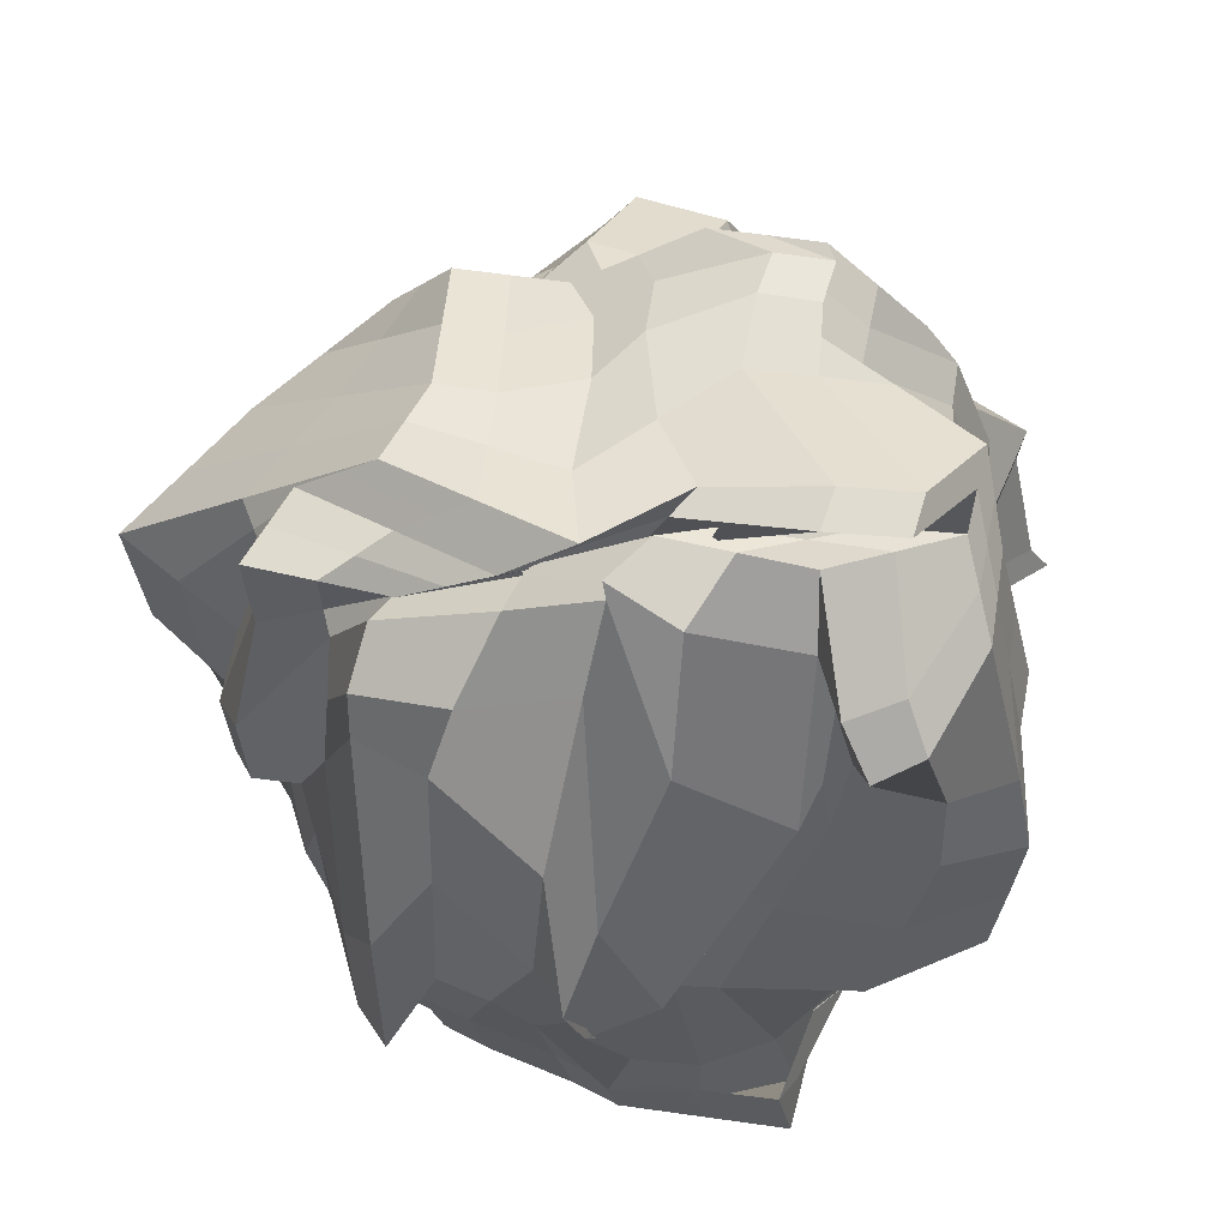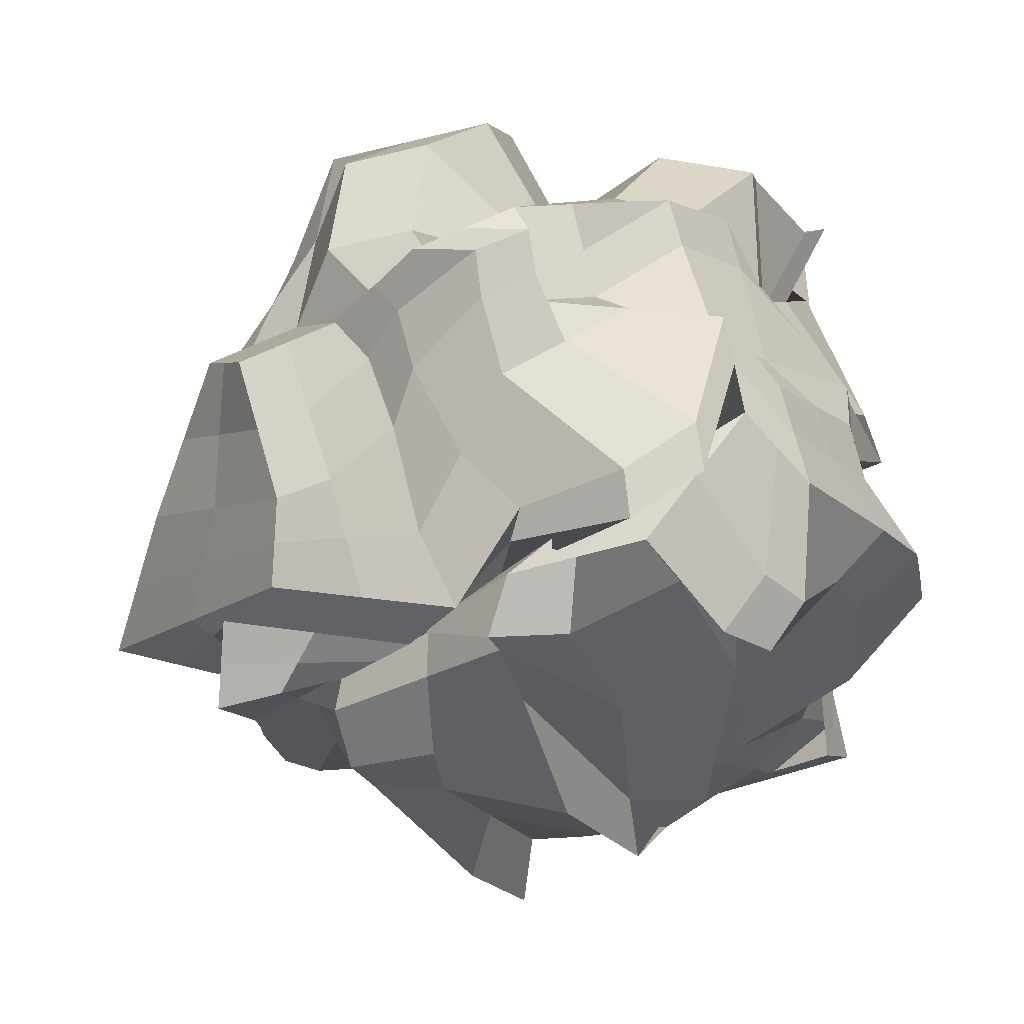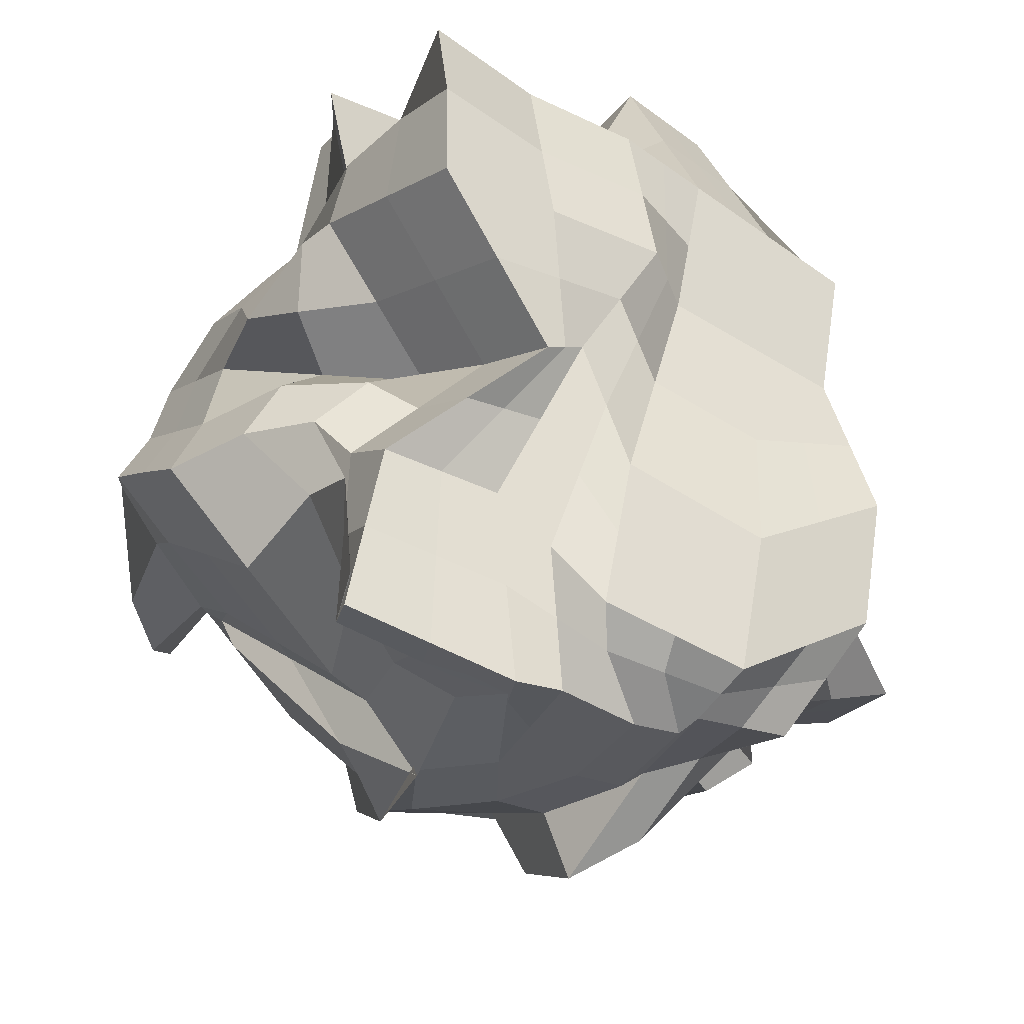
<metadata>
{"format":"obj","ext":"obj","renderer":"f3d","projection":"perspective","resolution":1024,"background":"white","views":[{"elev":66.9,"azim":-152.5,"up":"+Y"},{"elev":-0.0,"azim":-168.7,"up":"+Z"},{"elev":-24.7,"azim":-29.7,"up":"+Z"}]}
</metadata>
<code>
o Cube_Cube.001
v -2.217 1.024 2.184
v -1.351 4.574 2.178
v -2.598 1.396 -1.84
v -2.358 5.078 -0.8172
v 1.078 1.228 1.311
v 1.322 4.776 1.111
v 0.4581 1.228 -2.178
v 1.389 5.033 -1.248
v -1.475 0.8913 -0.03879
v -2.347 2.319 2.182
v -2.394 4.857 0.9082
v -1.926 2.954 -1.634
v -0.6071 1.337 -2.257
v -0.7566 5.772 -0.3095
v 0.9233 3.13 -1.713
v 1.066 0.9016 -0.5513
v 0.9291 5.312 -0.4157
v 1.758 3.002 1.211
v -0.05689 1.228 1.745
v -0.01429 5.238 1.816
v -1.523 5.902 0.3528
v -0.8511 0.9368 -0.6868
v -0.03559 2.951 2.982
v 2.466 2.697 -1.033
v -0.9292 4.556 -1.96
v -2.768 3.043 0.4541
v -2.213 0.8913 1.05
v -2.039 3.171 2.534
v -2.601 4.999 0.2731
v -2.499 1.529 -1.557
v -1.519 1.228 -2.178
v 0.4968 5.06 -1.026
v 0.6907 2.179 -1.946
v 0.911 0.9016 -1.424
v 0.9126 5.248 0.1742
v 1.139 2.115 1.261
v 0.5107 1.228 1.528
v -0.6826 5.188 2.083
v -2.351 1.396 -0.7506
v -1.849 1.957 2.066
v -1.677 4.292 1.903
v -2.178 4.163 -0.8161
v -0.201 1.228 -2.178
v -1.648 5.799 -0.08808
v 1.309 3.687 -1.728
v 0.9233 1.228 0.4385
v 1.372 4.969 -0.6581
v 1.819 3.889 1.161
v -0.6245 1.228 1.961
v 0.654 4.726 1.378
v -0.5075 5.394 1.487
v -1.311 5.687 0.1362
v -0.418 5.743 -0.5266
v -2.058 5.129 1.348
v -0.2577 1.228 0.7638
v -1.052 0.9368 -1.668
v -1.154 1.002 0.09999
v 0.05455 0.8263 -1.043
v -0.6535 2.926 1.937
v 1.14 2.977 2.74
v -0.04624 2.09 3.007
v 0.2408 4.204 2.058
v 2.085 3.08 0.03033
v 1.443 2.683 -1.314
v 1.213 1.821 -0.4599
v 2.613 3.616 -0.9416
v 0.3979 4.703 -1.776
v -1.337 2.845 -2.266
v -0.7209 2.872 -2.331
v -0.7183 5.833 -0.7886
v -3.231 2.719 -0.5439
v -2.626 2.083 0.8332
v -1.705 2.135 0.227
v -2.788 3.95 0.6811
v -2.444 3.096 1.287
v -2.453 2.1 1.203
v -2.579 1.951 -0.3737
v -2.049 4.326 -0.9802
v -1.442 1.457 -2.17
v -0.2697 2.712 -2.84
v 1.633 3.619 -1.152
v 0.991 1.498 -1.537
v 1.027 2.131 0.4593
v 1.176 3.851 1.416
v 0.5465 2.102 2.778
v -0.639 2.077 1.949
v -0.1234 0.8263 -1.969
v -1.588 1.338 -0.8962
v -0.6383 0.8913 0.8877
v -2.209 5.251 0.724
v -0.03099 5.419 -0.7803
v 0.1259 5.203 0.6448
v -0.8336 5.31 1.459
v 0.3328 1.228 0.6012
v -0.6373 3.42 2.145
v 2.189 3.983 0.0511
v 0.5482 5.122 -1.242
v -3.235 3.665 -0.2119
v -2.236 0.8554 1.62
v -1.676 3.958 2.128
v -2.569 5.007 -0.4997
v -2.472 1.769 -1.795
v -2.059 1.312 -2.009
v 0.9427 5.046 -1.137
v 0.5744 1.703 -2.062
v 0.6846 1.065 -1.801
v 1.117 5.012 0.6428
v 1.109 1.671 1.286
v 0.7945 1.228 1.419
v -1.017 4.881 2.131
v -1.913 1.143 -0.3947
v -2.475 2.098 2.233
v -1.976 4.786 1.226
v -2.052 3.558 -1.225
v -0.2775 1.337 -2.257
v -1.202 5.785 -0.1988
v 1.192 3.211 -1.844
v 0.9947 1.065 -0.05638
v 1.151 5.141 -0.5369
v 1.789 3.446 1.186
v -0.3407 1.228 1.853
v 0.3199 4.982 1.597
v -0.4599 5.342 1.793
v -1.571 5.953 0.04659
v 0.2555 5.528 -0.4712
v -1.945 5.674 0.6524
v -0.1573 1.228 1.254
v -0.9516 0.9368 -1.177
v -1.315 0.9465 0.0306
v -0.3983 0.8816 -0.8647
v -1.693 2.529 2.112
v 0.5523 2.964 2.861
v -0.05156 1.659 2.376
v 0.2355 3.773 2.714
v 1.922 3.041 0.6207
v 1.955 2.69 -1.174
v 1.139 1.361 -0.5056
v 2.54 3.157 -0.9873
v 0.6606 3.917 -1.744
v -1.257 3.526 -2.377
v -0.5375 2.16 -2.333
v -0.7573 5.249 -1.142
v -2.697 2.639 -1.157
v -2.916 2.316 0.4527
v -1.59 1.513 0.09412
v -2.778 3.496 0.5676
v -1.844 0.8913 0.5058
v -2.02 2.753 2.534
v -2.498 4.928 0.5906
v -2.289 1.934 -1.499
v -1.19 1.228 -2.178
v -0.1299 5.416 -0.668
v 0.807 2.655 -1.829
v 0.9885 0.9016 -0.9874
v 0.9208 5.28 -0.1208
v 1.449 2.559 1.236
v 0.2269 1.228 1.636
v -0.3484 5.213 1.949
v -2.475 1.396 -1.295
v -1.871 1.335 2.072
v -1.573 4.221 2.221
v -2.178 4.652 -0.5891
v 0.1286 1.228 -2.178
v -2.093 5.407 -0.6802
v 1.272 4.557 -1.364
v 1.001 1.228 0.8747
v 1.38 5.001 -0.953
v 1.571 4.333 1.136
v -1.4 1.228 2.07
v 0.9882 4.751 1.245
v -0.6626 5.462 0.9761
v -1.034 5.729 -0.08669
v -0.8169 5.664 0.111
v -2.226 4.993 1.128
v -0.5544 1.082 0.03851
v -0.956 1.082 -1.923
v -1.003 0.9693 -0.2934
v 0.5603 0.864 -0.7969
v -0.3446 2.939 2.459
v 1.449 2.989 1.976
v -0.04091 2.521 2.995
v -0.01961 4.526 1.743
v 2.276 2.888 -0.5013
v 1.183 2.907 -1.514
v 1.84 2.259 -0.7465
v 1.771 4.464 -0.6787
v -0.1126 4.734 -1.792
v -1.661 2.971 -1.762
v -0.9781 3.61 -2.221
v -0.6509 5.852 -0.7064
v -2.881 3.078 0.02301
v -2.074 2.542 1.646
v -2.236 2.589 0.3406
v -2.591 4.404 0.7946
v -2.729 3.346 0.963
v -2.109 3.396 1.703
v -2.429 2.66 1.23
v -2.007 3.658 1.796
v -2.079 2.117 0.7149
v -2.334 2.082 1.691
v -2.333 1.496 1.127
v -2.758 1.845 0.827
v -2.507 1.627 -0.8874
v -2.251 1.85 -0.05512
v -2.356 1.867 -0.5803
v -2.896 2.339 -0.3727
v -1.346 4.856 -1.216
v -2.065 4.518 -0.7234
v -1.712 3.241 -1.987
v -1.8 5.336 -0.3594
v -0.9646 2.421 -2.237
v -2.01 1.544 -1.973
v -1.364 1.598 -2.161
v -1.535 1.966 -2.042
v 0.07746 2.368 -2.619
v -0.3623 2.869 -2.359
v -0.1023 2.047 -2.282
v -0.06897 3.63 -2.534
v 2.123 3.617 -1.047
v 1.547 3.455 -1.564
v 1.538 3.151 -1.233
v 1.502 4.294 -0.9052
v 1.157 1.829 -0.8607
v 0.786 1.669 -1.879
v 1.006 1.369 -1.343
v 1.162 1.921 -1.563
v 1.083 2.123 0.8601
v 1.12 1.976 -0.000302
v 0.9752 1.679 0.4489
v 1.556 2.605 0.2448
v 0.8413 4.223 1.931
v 1.498 3.87 1.288
v 1.158 3.414 2.078
v 0.915 4.289 1.397
v 0.2502 2.096 2.892
v 0.8429 2.109 2.019
v 0.5286 1.665 2.153
v 0.8434 2.54 2.759
v -1.061 1.963 1.952
v -0.3426 2.083 2.478
v -0.6317 1.652 1.955
v -0.6463 2.502 1.943
v -0.03442 0.8263 -1.506
v -0.1622 1.027 -2.074
v -0.5877 0.8816 -1.818
v 0.3938 0.864 -1.696
v -1.371 1.17 -0.3981
v -1.554 1.283 -1.537
v -1.97 1.367 -0.8234
v -1.32 1.138 -1.282
v -0.6314 1.06 1.425
v -0.8963 0.9465 0.4939
v -1.426 0.8913 0.9691
v -0.448 1.06 0.8258
v -2.134 5.19 1.036
v -1.929 5.525 0.318
v -1.76 5.469 0.4301
v -2.405 5.125 0.4985
v -0.2245 5.581 -0.6535
v 0.2329 5.24 -0.9034
v 0.6705 5.194 -0.7192
v -0.6709 5.553 -0.3221
v 0.3587 4.957 1.119
v -0.1148 5.48 -0.04852
v 0.5505 5.233 0.3019
v -0.02299 5.265 1.032
v -0.7581 5.249 1.771
v -1.446 5.219 1.403
v -0.8696 5.378 1.615
v -1.196 5.013 1.501
v 0.4217 1.228 1.064
v 0.1937 1.027 -0.2207
v 0.03754 1.228 0.6825
v 0.628 1.228 0.5198
v -1.343 3.032 2.679
v -0.3465 3.794 1.797
v -0.6608 3.351 1.93
v -0.6446 4.126 2.225
v 2.004 3.936 0.6062
v 2.401 3.8 -0.4453
v 2.137 3.531 0.04072
v 1.551 4.616 0.1126
v 0.8527 4.532 -1.236
v -0.1723 5.498 -0.9831
v 0.4724 4.983 -1.634
v 0.5231 5.021 -1.009
v -2.822 3.718 -0.5862
v -2.896 4.003 0.3068
v -3.236 3.19 -0.3737
v -3.033 4.136 -0.04161
v -2.697 4.466 0.4487
v -2.889 3.541 0.1649
v -2.763 3.177 -0.8674
v -0.1505 5.387 -0.7004
v -0.1431 5.186 -1.513
v 0.7566 4.224 -1.49
v 1.661 4.54 -0.283
v 2.338 3.344 -0.4733
v 1.963 3.489 0.6135
v -0.3475 4.504 1.873
v -0.3455 3.367 2.128
v -1.36 2.966 2.461
v 0.5942 1.046 -0.1385
v -0.1804 1.055 -0.09108
v 0.1322 1.228 1.159
v -1.711 5.003 1.315
v -1.054 5.341 1.19
v -0.8081 5.322 1.924
v -0.3887 5.471 0.4638
v 0.403 5.38 -0.08464
v 0.7693 4.992 0.7733
v -0.4004 5.484 -0.495
v 0.8066 5.12 -0.9282
v 0.463 5.361 -0.5952
v -2.339 5.235 -0.3185
v -1.481 5.627 0.1156
v -2.006 5.731 0.3433
v -0.7254 1.014 0.2662
v -1.37 0.9189 0.4998
v -1.413 1.06 1.52
v -1.255 1.183 -1.73
v -2.014 1.339 -1.416
v -1.642 1.157 -0.3964
v 0.2612 1.046 -1.937
v -0.5591 1.055 -1.998
v -0.493 0.8816 -1.341
v -0.3436 2.511 2.469
v -0.3417 1.656 2.166
v -1.047 1.542 1.955
v 1.146 2.549 1.998
v 0.8187 1.668 1.719
v 0.2385 1.662 2.264
v 1.243 4.311 1.267
v 1.473 3.43 1.632
v 0.8297 3.789 2.59
v 1.698 2.432 -0.2508
v 1.057 1.52 -0.02834
v 1.042 1.675 0.8674
v 0.9298 2.118 -1.834
v 0.7901 1.536 -1.702
v 1.073 1.365 -0.9241
v 1.387 4.426 -1.135
v 1.441 2.983 -1.662
v 2.039 3.154 -1.11
v -0.2375 3.801 -2.076
v -0.1934 2.158 -2.347
v 0.2361 1.875 -2.172
v -1.952 2.002 -1.88
v -1.918 1.684 -1.978
v -1.077 1.824 -2.208
v -1.989 4.994 -0.4743
v -1.863 3.744 -1.243
v -1.254 3.9 -1.928
v -2.675 2.27 0.002139
v -1.973 1.69 -0.2431
v -2.414 1.818 -1.188
v -2.204 2.312 1.668
v -2.306 1.367 1.658
v -1.961 1.504 0.6103
v -1.901 3.596 2.142
v -2.091 2.969 1.674
v -2.717 2.902 0.8779
v -2.239 4.243 1.115
v -2.716 1.97 0.3928
v -2.56 2.023 -0.858
v -1.139 5.644 -0.6902
v -1.293 2.94 -2.194
v 0.236 3.066 -2.408
v 1.637 4.379 -0.7919
v 1.556 2.26 -1.017
v 1.502 2.582 0.7404
v 0.4477 4.407 1.57
v 0.4012 2.53 2.877
v -1.754 2.206 2.14
v 0.4771 0.864 -1.247
v -1.161 1.053 -0.7877
v -0.3943 1.144 1.339
v -2.316 5.059 0.8132
v -0.7439 5.608 -0.1055
v 0.1172 5.117 1.422
v -1.106 4.947 1.816
v 0.7113 1.228 0.9695
v -1.145 3.864 2.287
v 1.561 4.474 0.6245
v 0.8977 4.789 -1.187
v -2.721 4.198 -0.3875
f 386 101 4 162
f 385 104 8 165
f 384 107 6 168
f 383 110 2 100
f 382 166 5 109
f 381 161 2 110
f 380 123 20 122
f 379 124 21 173
f 378 149 11 174
f 377 127 19 121
f 376 128 22 177
f 375 154 16 178
f 374 131 10 112
f 373 132 23 181
f 372 122 20 182
f 371 135 18 156
f 370 136 24 185
f 369 119 17 186
f 368 139 15 153
f 367 140 25 189
f 366 116 14 190
f 365 143 12 150
f 364 144 26 193
f 363 113 11 194
f 362 195 74 146
f 361 196 75 197
f 360 161 41 198
f 359 199 73 145
f 358 200 76 201
f 357 192 72 202
f 356 203 30 102
f 355 204 77 205
f 354 191 71 206
f 353 207 70 142
f 352 208 78 209
f 351 164 44 210
f 350 211 69 141
f 349 212 79 213
f 348 188 68 214
f 347 215 33 105
f 346 216 80 217
f 345 187 67 218
f 344 219 66 138
f 343 220 81 221
f 342 167 47 222
f 341 223 65 137
f 340 224 82 225
f 339 184 64 226
f 338 227 36 108
f 337 228 83 229
f 336 183 63 230
f 335 231 62 134
f 334 232 84 233
f 333 170 50 234
f 332 235 61 133
f 331 236 85 237
f 330 180 60 238
f 329 239 40 160
f 328 240 86 241
f 327 179 59 242
f 326 243 58 130
f 325 244 87 245
f 324 106 34 246
f 323 247 57 129
f 322 248 88 249
f 321 176 56 250
f 320 251 49 169
f 319 252 89 253
f 318 175 55 254
f 317 255 54 126
f 316 256 90 257
f 315 101 29 258
f 314 259 53 125
f 313 260 91 261
f 312 172 52 262
f 311 263 50 170
f 310 264 92 265
f 309 171 51 266
f 308 267 38 158
f 307 268 93 269
f 306 113 41 270
f 305 271 37 157
f 304 272 94 273
f 303 118 46 274
f 302 275 28 148
f 301 276 95 277
f 300 158 38 278
f 299 279 48 120
f 298 280 96 281
f 297 155 35 282
f 296 283 45 117
f 295 284 97 285
f 294 152 32 286
f 293 287 42 114
f 292 288 98 289
f 291 149 29 290
f 288 291 290 98
f 74 194 291 288
f 194 11 149 291
f 191 292 289 71
f 26 146 292 191
f 146 74 288 292
f 143 293 114 12
f 71 289 293 143
f 289 98 287 293
f 284 294 286 97
f 70 190 294 284
f 190 14 152 294
f 187 295 285 67
f 25 142 295 187
f 142 70 284 295
f 139 296 117 15
f 67 285 296 139
f 285 97 283 296
f 280 297 282 96
f 66 186 297 280
f 186 17 155 297
f 183 298 281 63
f 24 138 298 183
f 138 66 280 298
f 135 299 120 18
f 63 281 299 135
f 281 96 279 299
f 276 300 278 95
f 62 182 300 276
f 182 20 158 300
f 179 301 277 59
f 23 134 301 179
f 134 62 276 301
f 131 302 148 10
f 59 277 302 131
f 277 95 275 302
f 272 303 274 94
f 58 178 303 272
f 178 16 118 303
f 175 304 273 55
f 22 130 304 175
f 130 58 272 304
f 127 305 157 19
f 55 273 305 127
f 273 94 271 305
f 268 306 270 93
f 54 174 306 268
f 174 11 113 306
f 171 307 269 51
f 21 126 307 171
f 126 54 268 307
f 123 308 158 20
f 51 269 308 123
f 269 93 267 308
f 264 309 266 92
f 53 173 309 264
f 173 21 171 309
f 155 310 265 35
f 17 125 310 155
f 125 53 264 310
f 107 311 170 6
f 35 265 311 107
f 265 92 263 311
f 260 312 262 91
f 32 152 312 260
f 152 14 172 312
f 167 313 261 47
f 8 104 313 167
f 104 32 260 313
f 119 314 125 17
f 47 261 314 119
f 261 91 259 314
f 256 315 258 90
f 44 164 315 256
f 164 4 101 315
f 172 316 257 52
f 14 116 316 172
f 116 44 256 316
f 124 317 126 21
f 52 257 317 124
f 257 90 255 317
f 252 318 254 89
f 57 177 318 252
f 177 22 175 318
f 147 319 253 27
f 9 129 319 147
f 129 57 252 319
f 99 320 169 1
f 27 253 320 99
f 253 89 251 320
f 248 321 250 88
f 31 151 321 248
f 151 13 176 321
f 159 322 249 39
f 3 103 322 159
f 103 31 248 322
f 111 323 129 9
f 39 249 323 111
f 249 88 247 323
f 244 324 246 87
f 43 163 324 244
f 163 7 106 324
f 176 325 245 56
f 13 115 325 176
f 115 43 244 325
f 128 326 130 22
f 56 245 326 128
f 245 87 243 326
f 240 327 242 86
f 61 181 327 240
f 181 23 179 327
f 121 328 241 49
f 19 133 328 121
f 133 61 240 328
f 169 329 160 1
f 49 241 329 169
f 241 86 239 329
f 236 330 238 85
f 36 156 330 236
f 156 18 180 330
f 109 331 237 37
f 5 108 331 109
f 108 36 236 331
f 157 332 133 19
f 37 237 332 157
f 237 85 235 332
f 232 333 234 84
f 48 168 333 232
f 168 6 170 333
f 180 334 233 60
f 18 120 334 180
f 120 48 232 334
f 132 335 134 23
f 60 233 335 132
f 233 84 231 335
f 228 336 230 83
f 65 185 336 228
f 185 24 183 336
f 118 337 229 46
f 16 137 337 118
f 137 65 228 337
f 166 338 108 5
f 46 229 338 166
f 229 83 227 338
f 224 339 226 82
f 33 153 339 224
f 153 15 184 339
f 106 340 225 34
f 7 105 340 106
f 105 33 224 340
f 154 341 137 16
f 34 225 341 154
f 225 82 223 341
f 220 342 222 81
f 45 165 342 220
f 165 8 167 342
f 184 343 221 64
f 15 117 343 184
f 117 45 220 343
f 136 344 138 24
f 64 221 344 136
f 221 81 219 344
f 216 345 218 80
f 69 189 345 216
f 189 25 187 345
f 115 346 217 43
f 13 141 346 115
f 141 69 216 346
f 163 347 105 7
f 43 217 347 163
f 217 80 215 347
f 212 348 214 79
f 30 150 348 212
f 150 12 188 348
f 103 349 213 31
f 3 102 349 103
f 102 30 212 349
f 151 350 141 13
f 31 213 350 151
f 213 79 211 350
f 208 351 210 78
f 42 162 351 208
f 162 4 164 351
f 188 352 209 68
f 12 114 352 188
f 114 42 208 352
f 140 353 142 25
f 68 209 353 140
f 209 78 207 353
f 204 354 206 77
f 73 193 354 204
f 193 26 191 354
f 111 355 205 39
f 9 145 355 111
f 145 73 204 355
f 159 356 102 3
f 39 205 356 159
f 205 77 203 356
f 200 357 202 76
f 40 112 357 200
f 112 10 192 357
f 99 358 201 27
f 1 160 358 99
f 160 40 200 358
f 147 359 145 9
f 27 201 359 147
f 201 76 199 359
f 196 360 198 75
f 28 100 360 196
f 100 2 161 360
f 192 361 197 72
f 10 148 361 192
f 148 28 196 361
f 144 362 146 26
f 72 197 362 144
f 197 75 195 362
f 195 363 194 74
f 75 198 363 195
f 198 41 113 363
f 199 364 193 73
f 76 202 364 199
f 202 72 144 364
f 203 365 150 30
f 77 206 365 203
f 206 71 143 365
f 207 366 190 70
f 78 210 366 207
f 210 44 116 366
f 211 367 189 69
f 79 214 367 211
f 214 68 140 367
f 215 368 153 33
f 80 218 368 215
f 218 67 139 368
f 219 369 186 66
f 81 222 369 219
f 222 47 119 369
f 223 370 185 65
f 82 226 370 223
f 226 64 136 370
f 227 371 156 36
f 83 230 371 227
f 230 63 135 371
f 231 372 182 62
f 84 234 372 231
f 234 50 122 372
f 235 373 181 61
f 85 238 373 235
f 238 60 132 373
f 239 374 112 40
f 86 242 374 239
f 242 59 131 374
f 243 375 178 58
f 87 246 375 243
f 246 34 154 375
f 247 376 177 57
f 88 250 376 247
f 250 56 128 376
f 251 377 121 49
f 89 254 377 251
f 254 55 127 377
f 255 378 174 54
f 90 258 378 255
f 258 29 149 378
f 259 379 173 53
f 91 262 379 259
f 262 52 124 379
f 263 380 122 50
f 92 266 380 263
f 266 51 123 380
f 267 381 110 38
f 93 270 381 267
f 270 41 161 381
f 271 382 109 37
f 94 274 382 271
f 274 46 166 382
f 275 383 100 28
f 95 278 383 275
f 278 38 110 383
f 279 384 168 48
f 96 282 384 279
f 282 35 107 384
f 283 385 165 45
f 97 286 385 283
f 286 32 104 385
f 287 386 162 42
f 98 290 386 287
f 290 29 101 386

</code>
